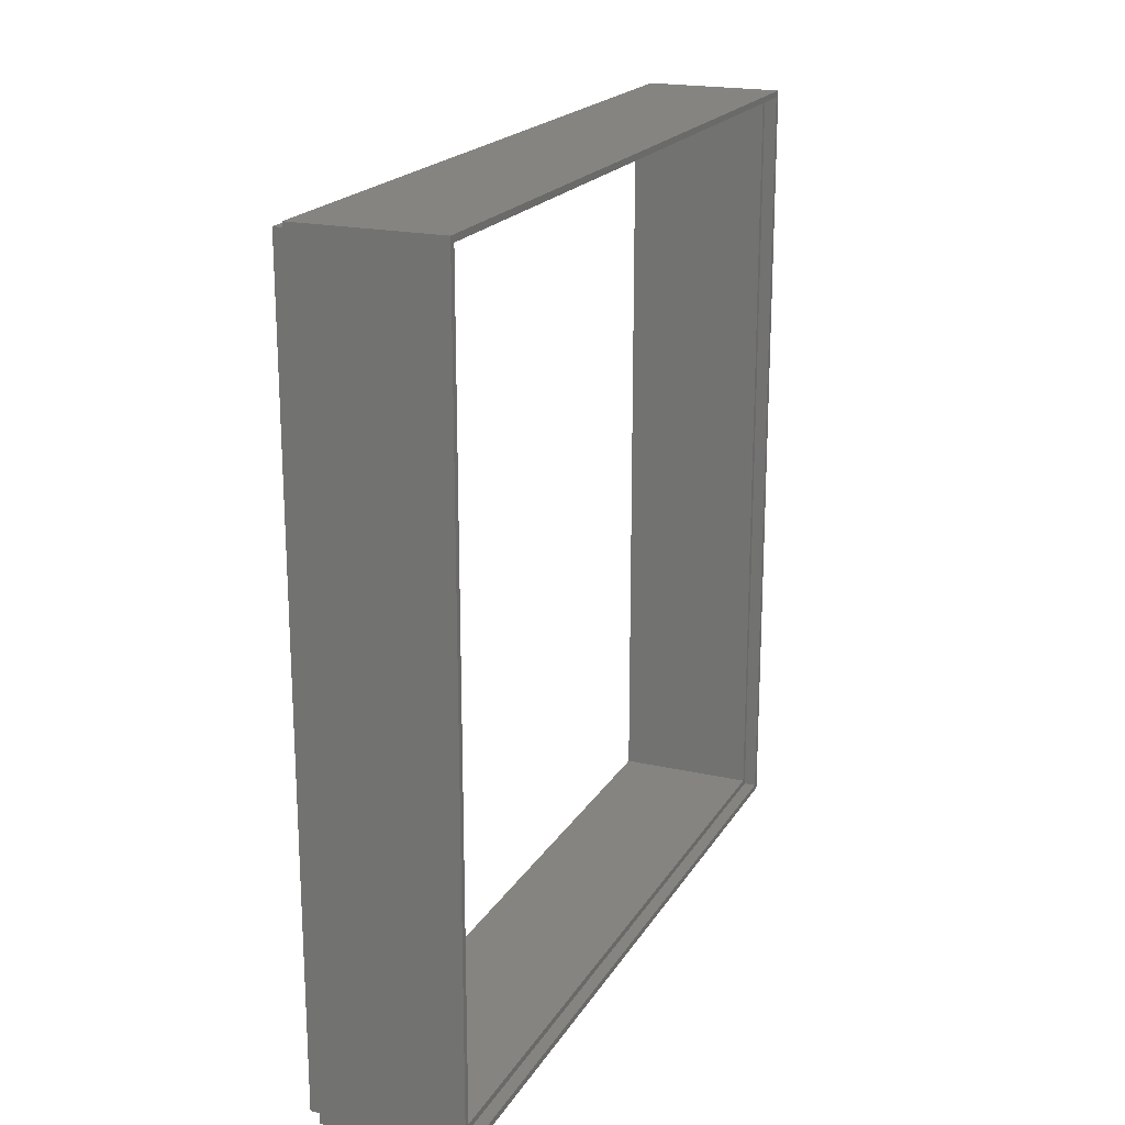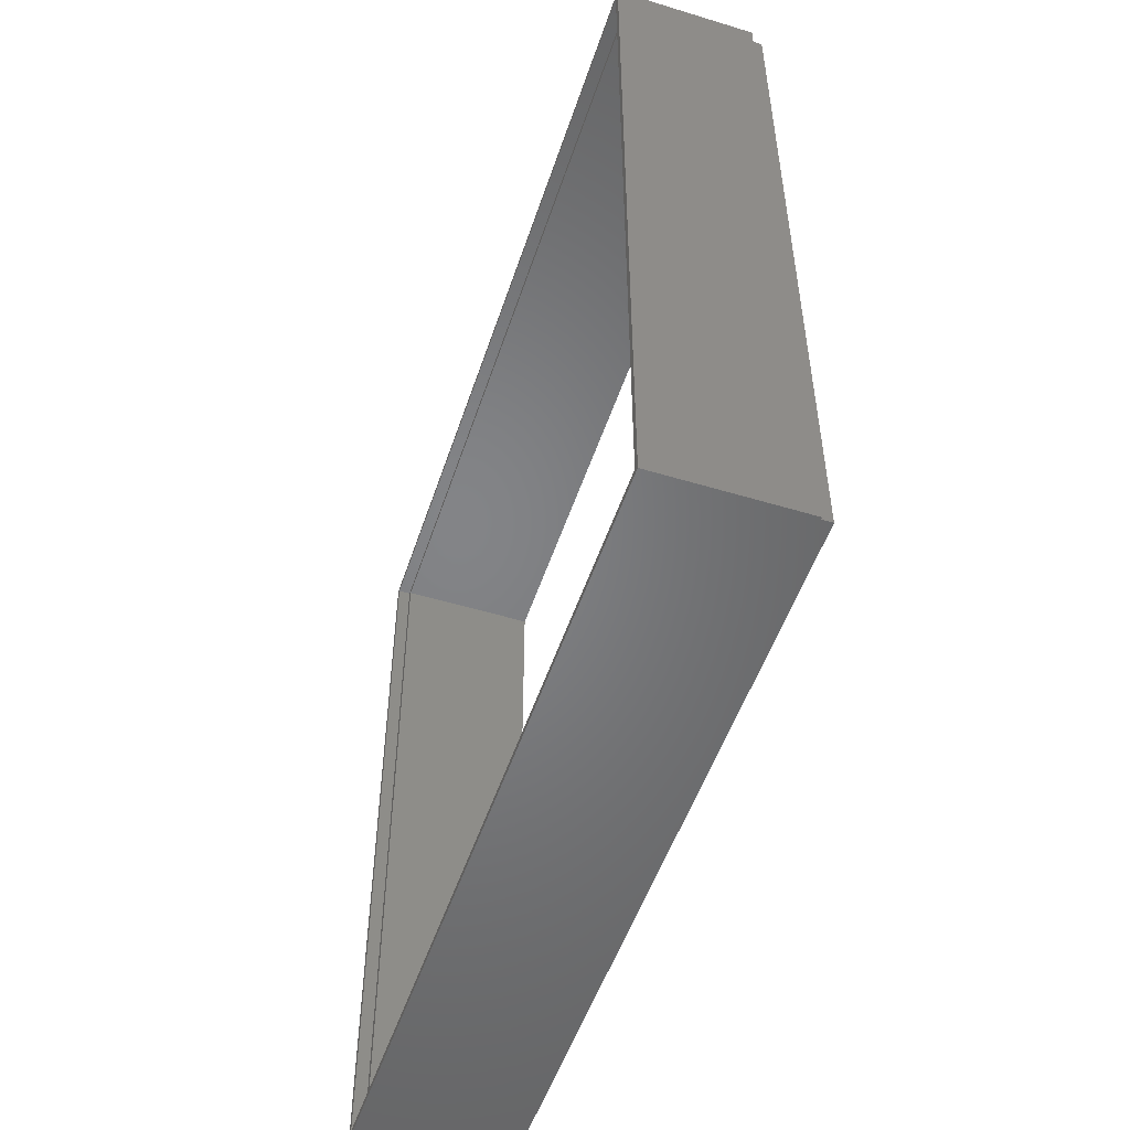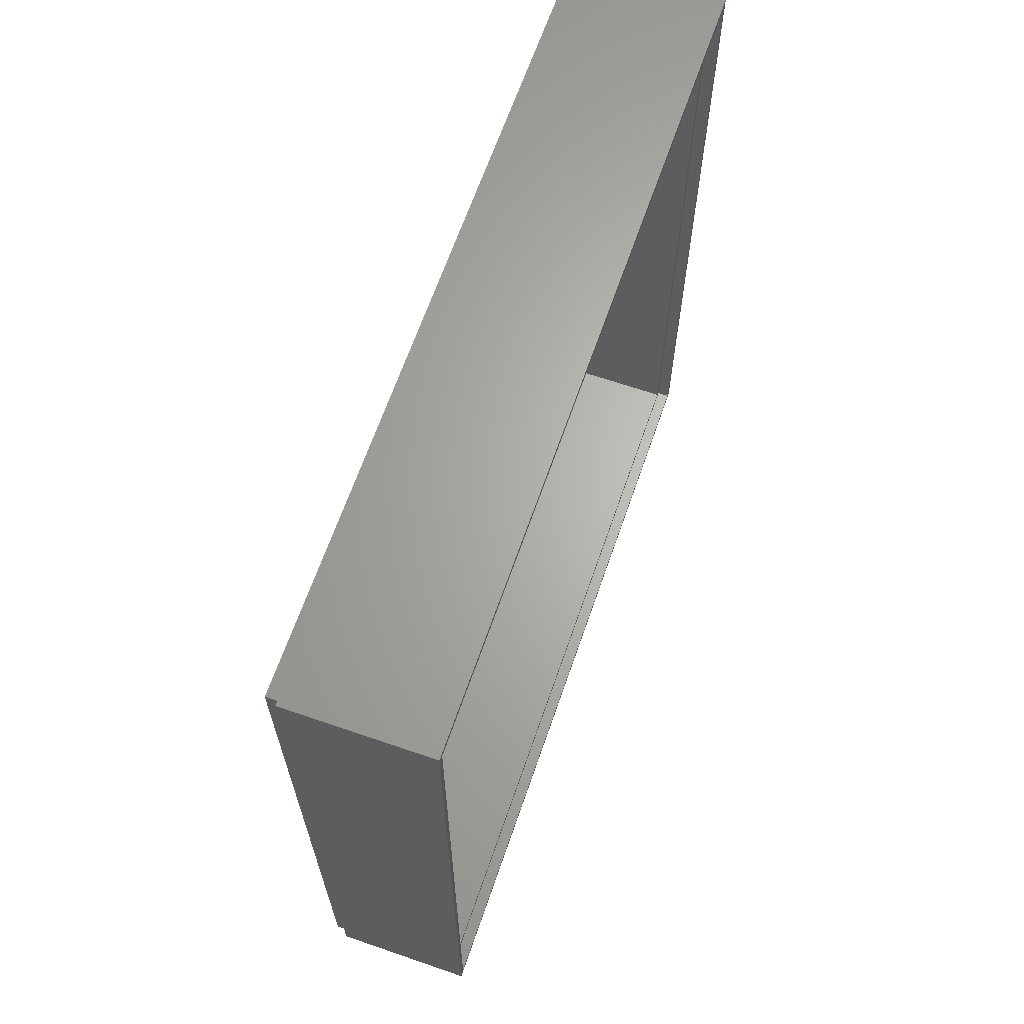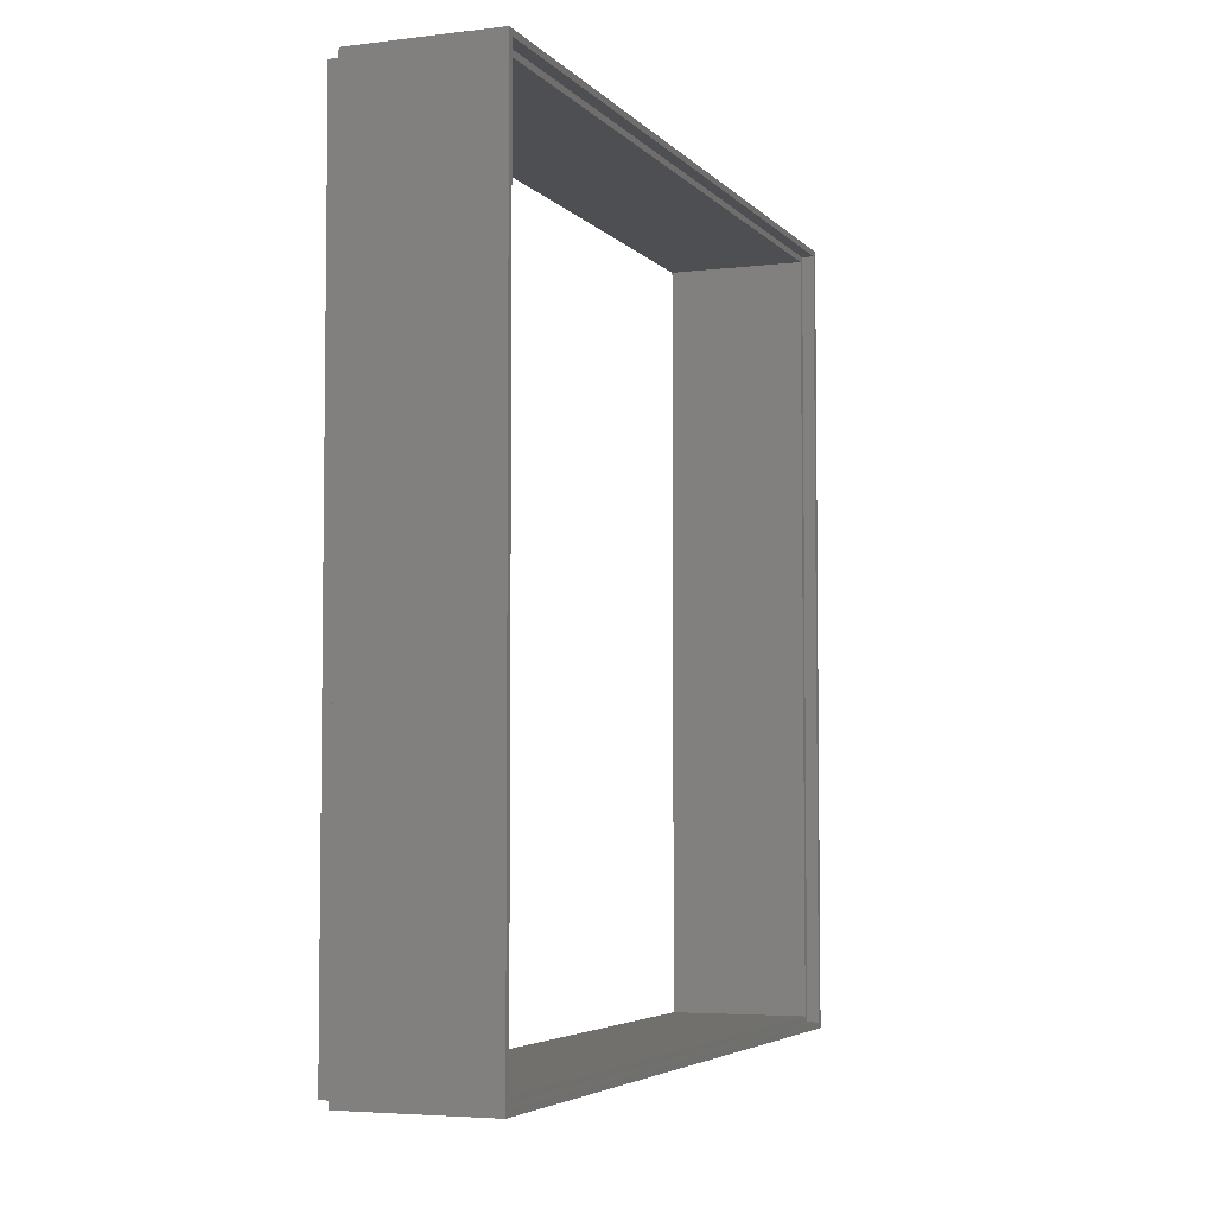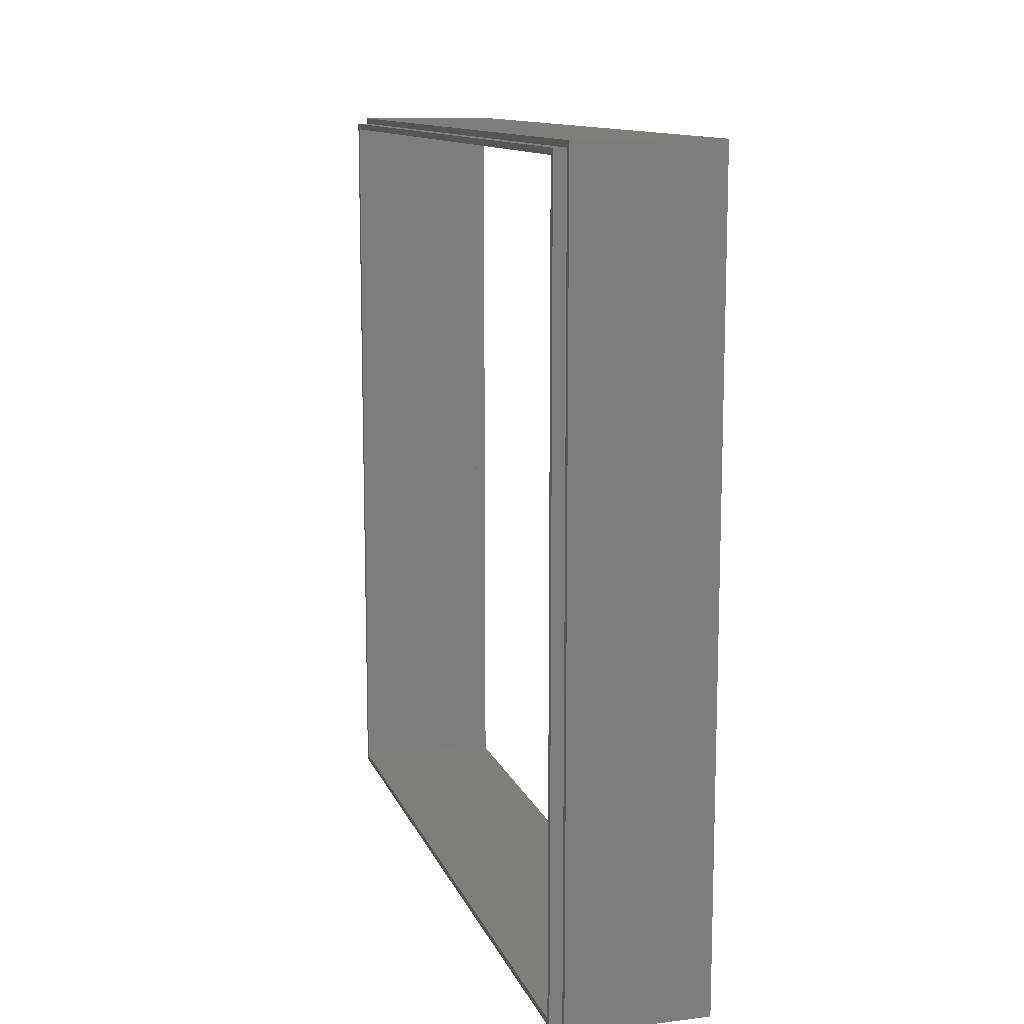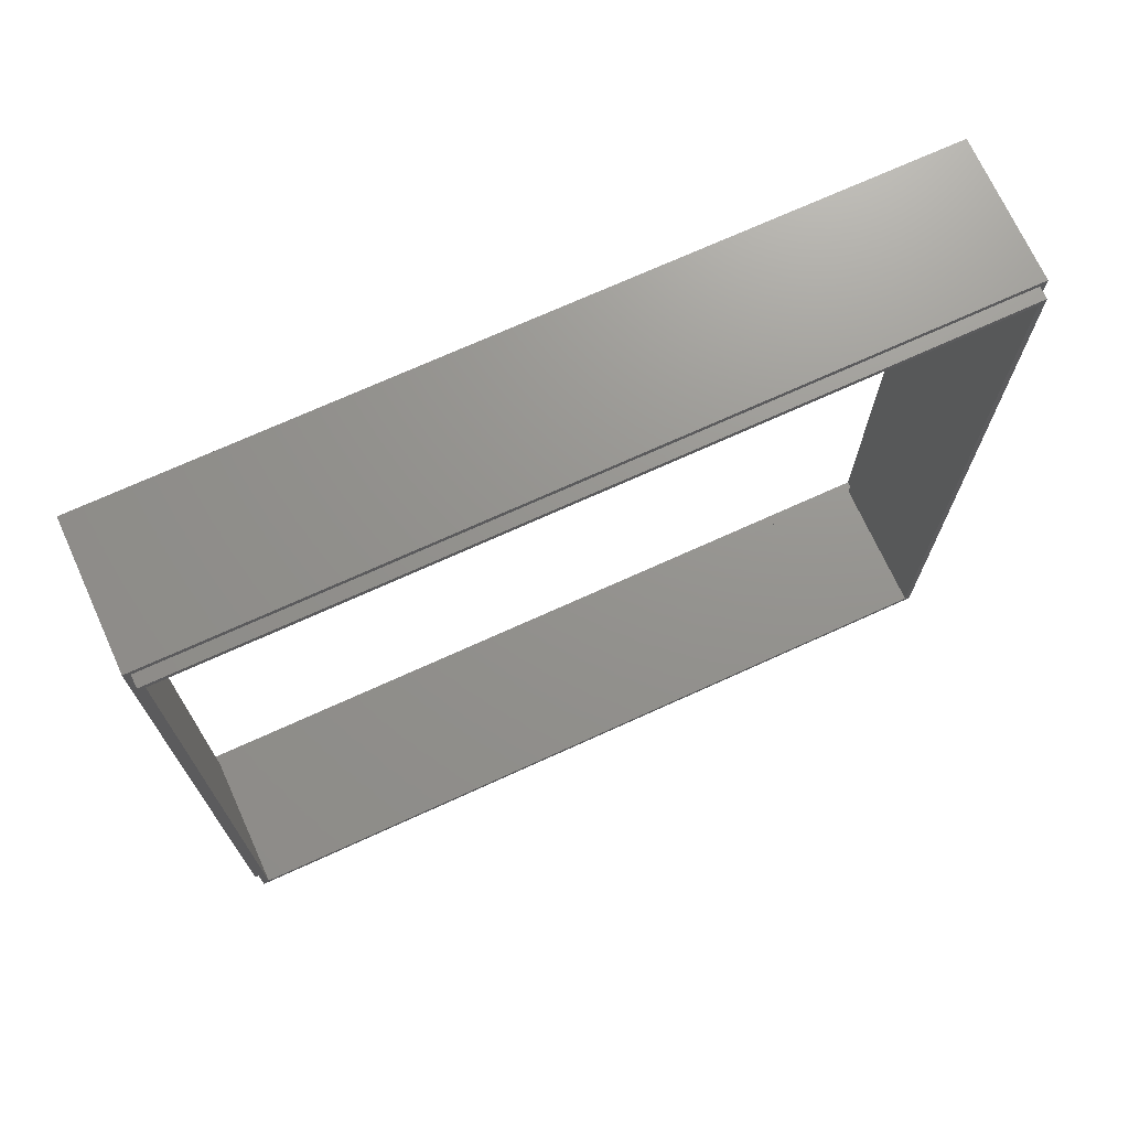
<metadata>
{"format":"stl","ext":"stl","renderer":"f3d","projection":"perspective","resolution":1024,"background":"white","views":[{"elev":19.8,"azim":-157.4,"up":"+Z"},{"elev":-51.7,"azim":-18.2,"up":"+Y"},{"elev":65.3,"azim":-160.9,"up":"+Y"},{"elev":-4.7,"azim":-158.8,"up":"+Y"},{"elev":12.0,"azim":164.1,"up":"+Z"},{"elev":71.3,"azim":65.5,"up":"+Y"}]}
</metadata>
<code>
# stl→obj: 32 verts, 64 faces
v 193 -2 128
v 193 -1 127
v 193 -2 -2
v 193 128 128
v 193 127 127
v 193 127 -1
v 193 -1 -1
v 193 128 -2
v 216 -2 128
v 216 -2 -2
v 216 128 -2
v 216 128 128
v 195 1.551e-14 8.107e-15
v 218 126 1.41e-15
v 195 126 1.657e-14
v 218 3.031e-14 -7.05e-15
v 218 126 126
v 195 1.551e-14 126
v 195 126 126
v 218 3.031e-14 126
v 218 -1 -1
v 218 -1 127
v 218 127 -1
v 218 127 127
v 216 -1 -1
v 216 127 -1
v 216 127 127
v 216 -1 127
v 195 -1 127
v 195 -1 -1
v 195 127 127
v 195 127 -1
f 1 2 3
f 2 1 4
f 2 4 5
f 5 4 6
f 3 7 8
f 7 3 2
f 8 7 6
f 8 6 4
f 9 3 10
f 3 9 1
f 11 3 8
f 3 11 10
f 8 12 11
f 12 8 4
f 13 14 15
f 14 13 16
f 17 18 19
f 18 17 20
f 9 4 1
f 4 9 12
f 17 15 14
f 15 17 19
f 13 20 16
f 20 13 18
f 21 16 22
f 16 21 23
f 16 23 14
f 14 23 17
f 22 20 24
f 20 22 16
f 24 20 17
f 24 17 23
f 10 25 9
f 25 10 11
f 25 11 26
f 26 11 27
f 9 28 12
f 28 9 25
f 12 28 27
f 12 27 11
f 26 24 23
f 24 26 27
f 23 25 26
f 25 23 21
f 22 25 21
f 25 22 28
f 22 27 28
f 27 22 24
f 29 18 30
f 18 29 31
f 18 31 19
f 19 31 15
f 30 13 32
f 13 30 18
f 32 13 15
f 32 15 31
f 31 6 32
f 6 31 5
f 7 32 6
f 32 7 30
f 7 29 30
f 29 7 2
f 31 2 5
f 2 31 29

</code>
